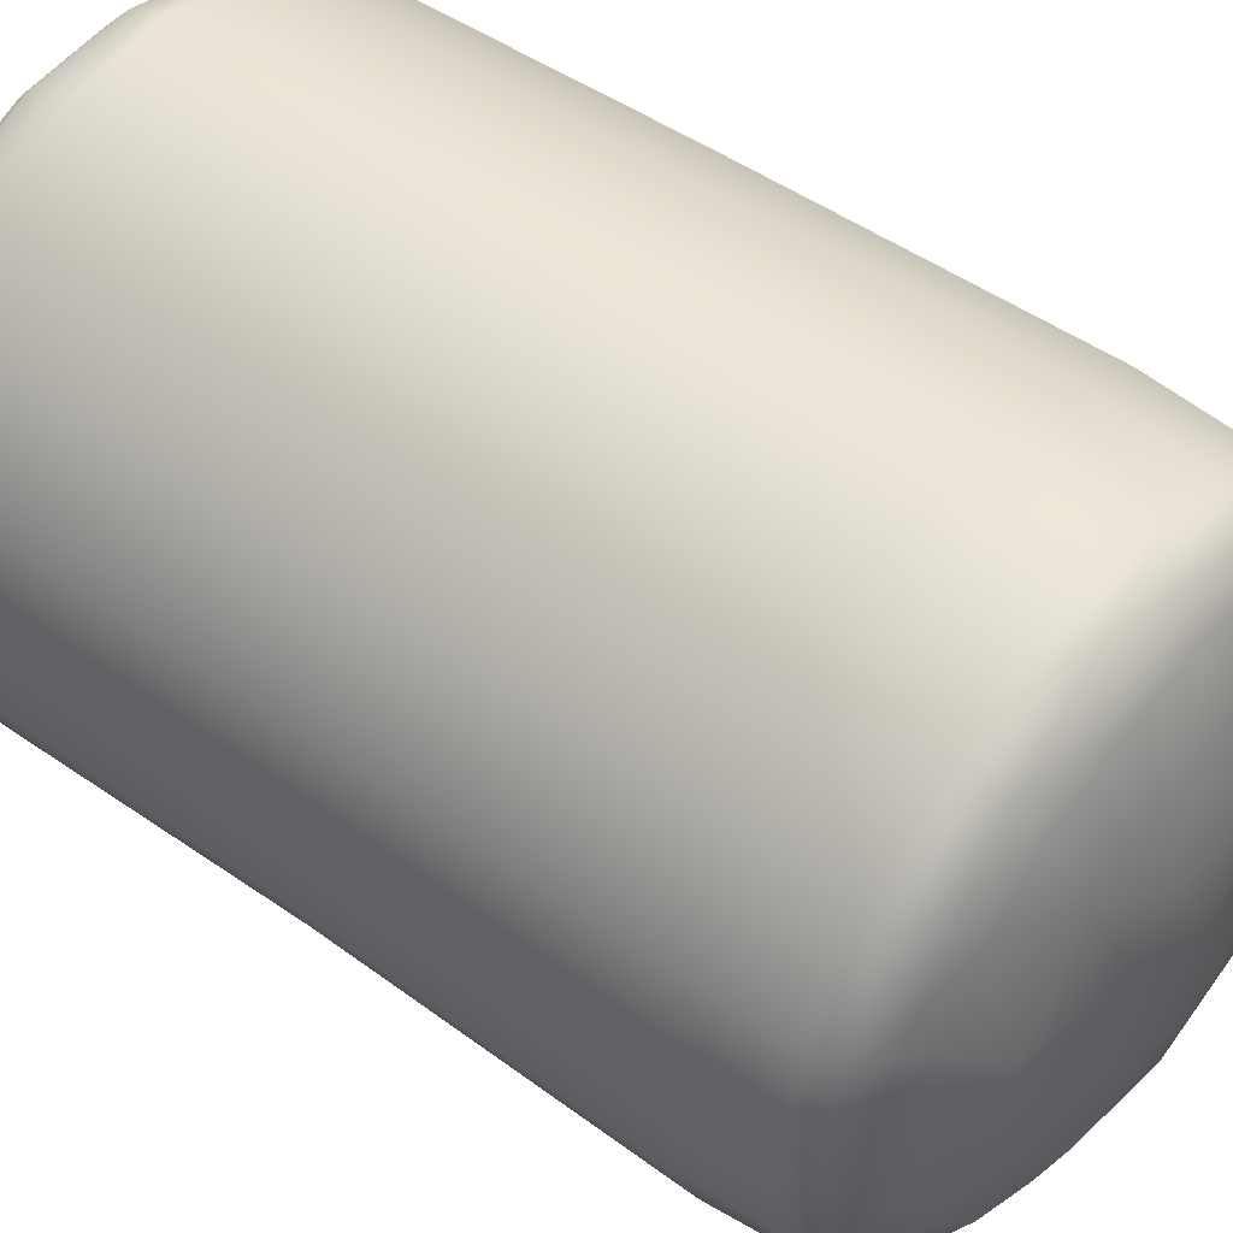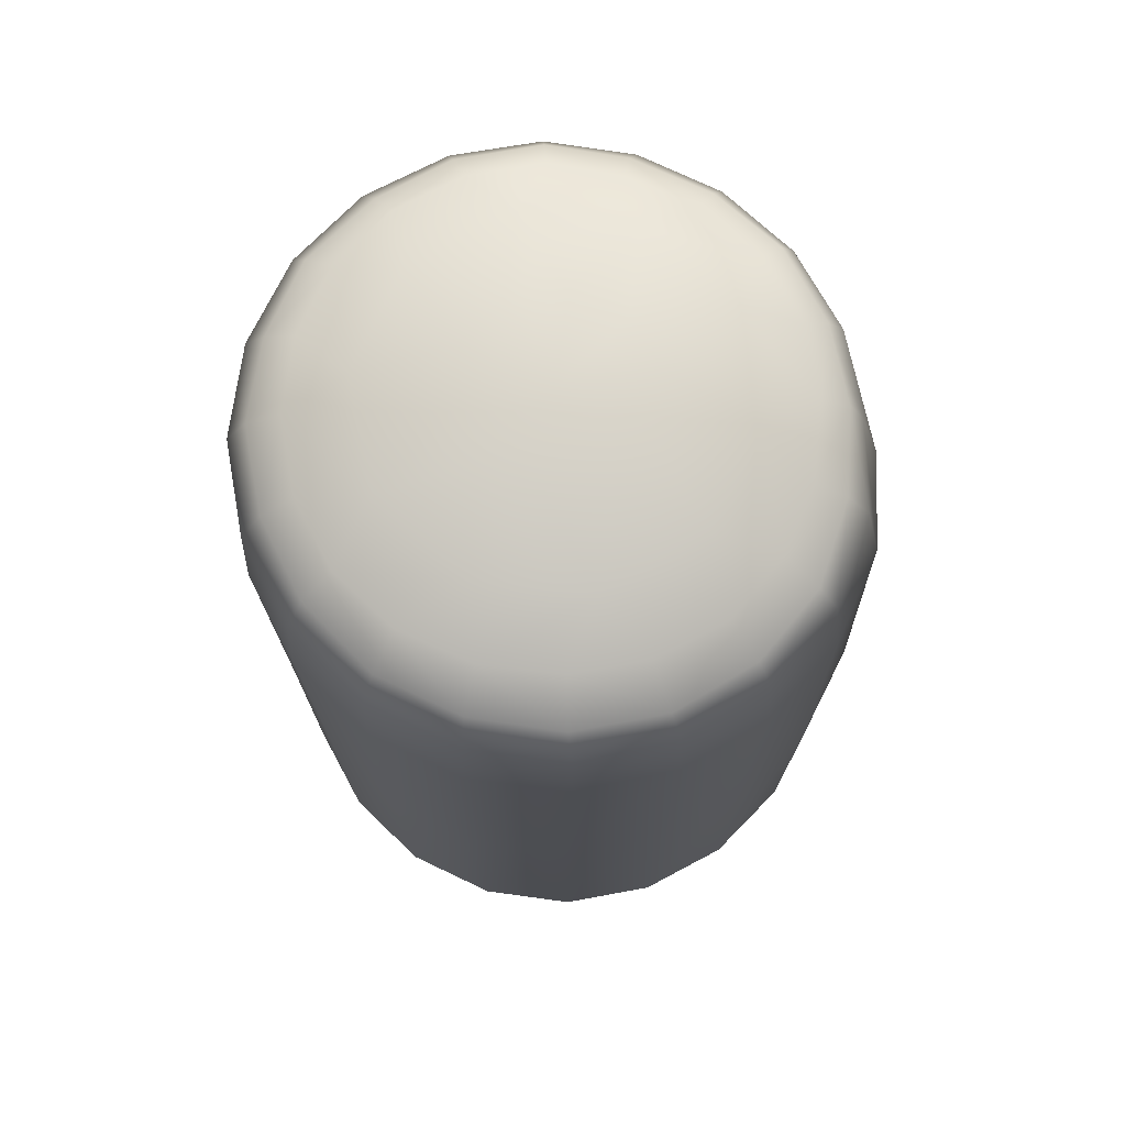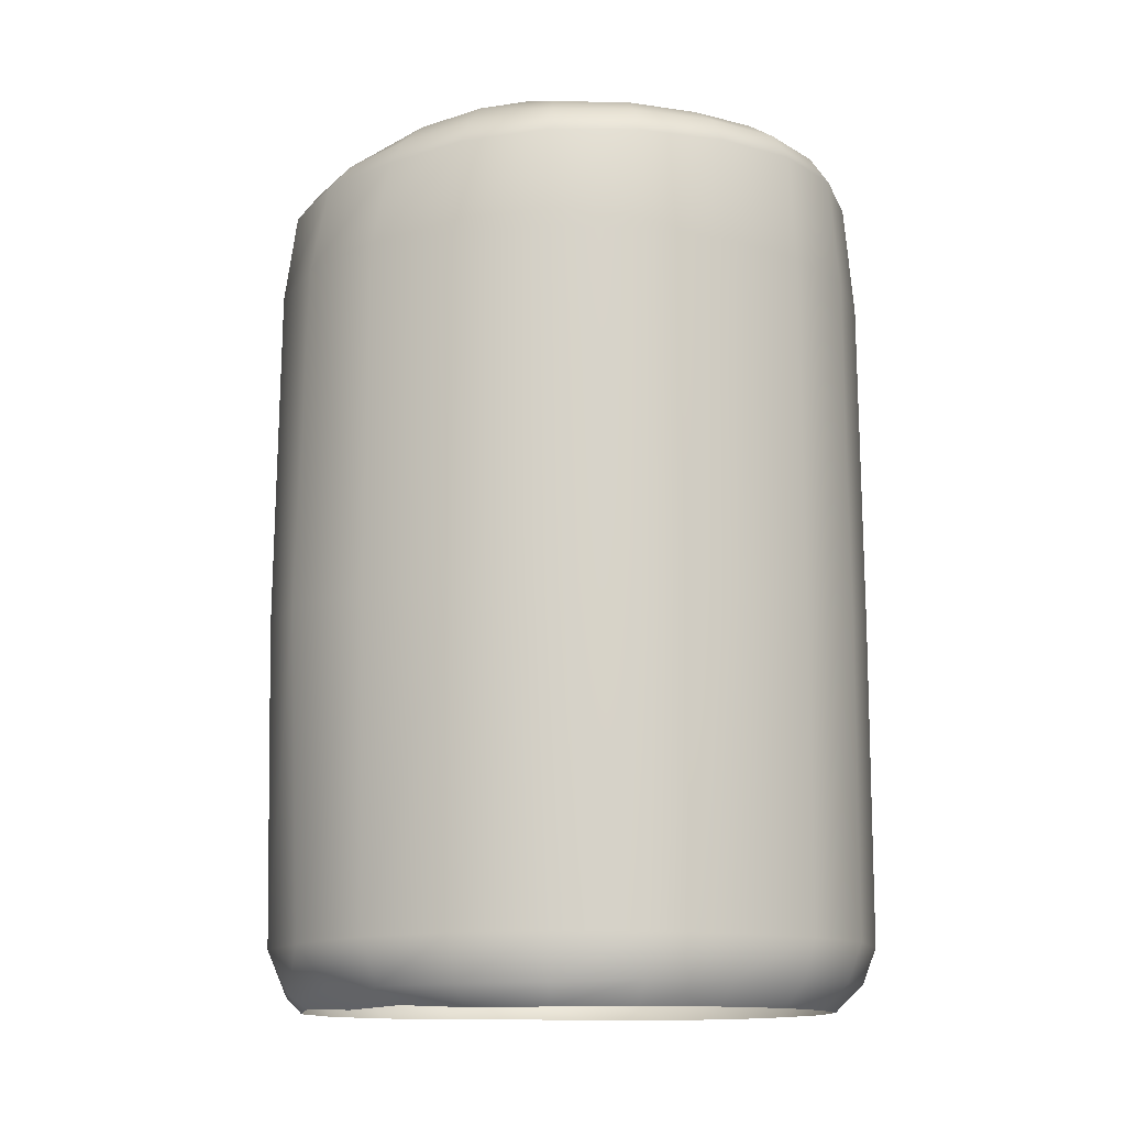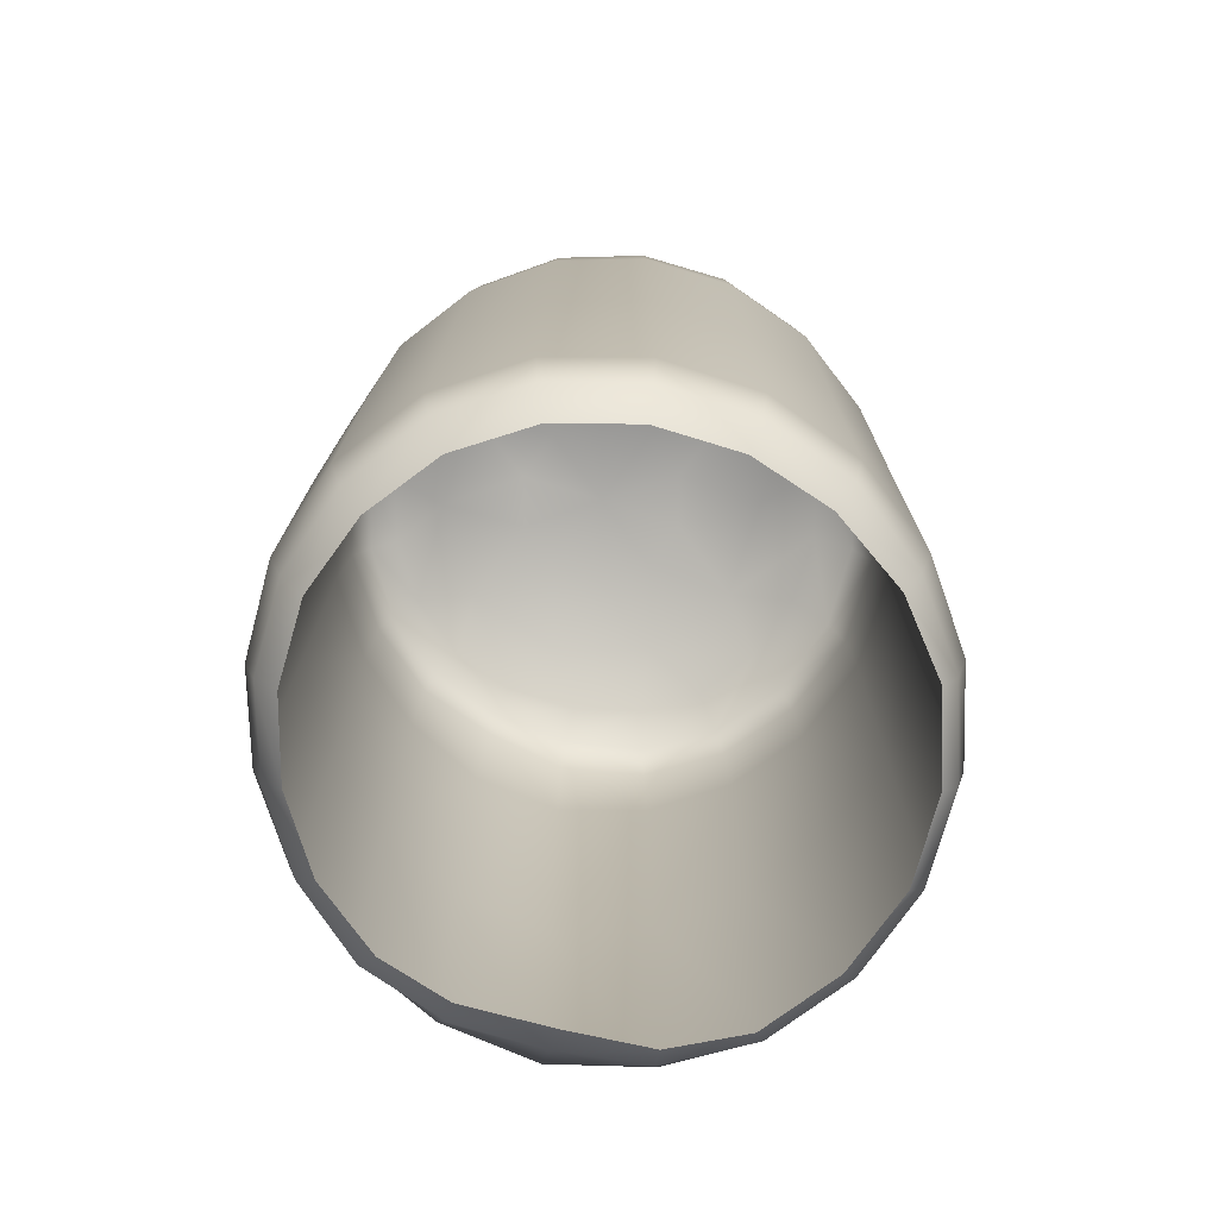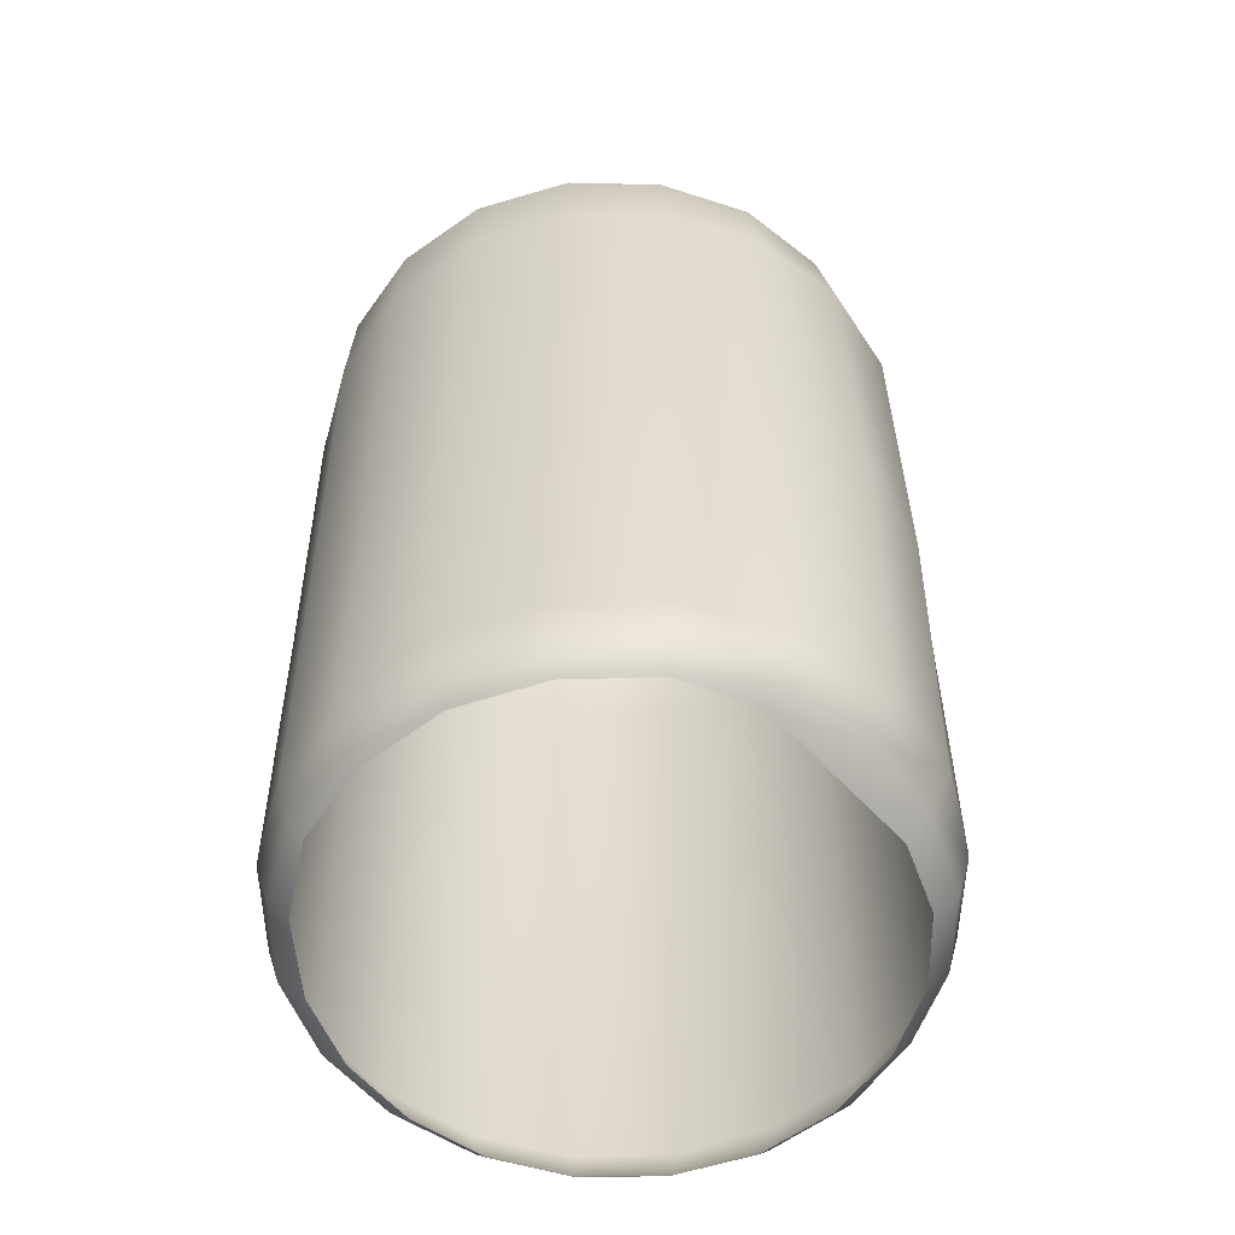
<metadata>
{"format":"obj","ext":"obj","renderer":"f3d","projection":"perspective","resolution":1024,"background":"white","views":[{"elev":46.2,"azim":129.0,"up":"+Z"},{"elev":72.6,"azim":104.8,"up":"+Y"},{"elev":-12.4,"azim":-121.2,"up":"+Y"},{"elev":-75.7,"azim":-9.6,"up":"+Y"},{"elev":-55.6,"azim":135.2,"up":"+Y"}]}
</metadata>
<code>
g bouncyWalls_10
v 28.37 19.12 -76.15
v 28.76 17.49 -75.93
v 28.37 17.5 -76.14
v 28.76 19.12 -75.93
v 29.2 17.49 -75.85
v 28.76 15.97 -75.93
v 29.2 15.97 -75.86
v 28.78 15.8 -75.99
v 29.2 19.12 -75.85
v 29.2 19.65 -75.89
v 28.78 19.66 -75.97
v 29.64 19.64 -75.94
v 29.64 17.49 -75.91
v 29.64 19.12 -75.9
v 30.03 19.63 -76.12
v 30.05 19.12 -76.09
v 30.36 19.61 -76.42
v 30.04 17.49 -76.11
v 29.63 15.97 -75.92
v 30.38 19.13 -76.4
v 30.58 19.59 -76.81
v 30.37 17.5 -76.42
v 30.59 17.5 -76.81
v 30.03 15.97 -76.11
v 30.35 15.97 -76.42
v 30.57 15.97 -76.81
v 29.2 15.8 -75.93
v 29.61 15.79 -75.98
v 30 15.78 -76.16
v 30.3 15.76 -76.46
v 30.52 15.75 -76.83
v 30.65 15.97 -77.25
v 30.6 15.75 -77.25
v 29.93 15.67 -76.26
v 30.23 15.67 -76.52
v 29.58 15.67 -76.11
v 29.2 15.67 -76.06
v 28.82 15.67 -76.12
v 28.48 15.67 -76.29
v 28.4 15.8 -76.19
v 28.79 17.49 -78.66
v 28.79 15.97 -78.63
v 29.23 15.96 -78.73
v 28.42 17.49 -78.41
v 28.79 19.13 -78.64
v 28.42 15.98 -78.4
v 28.83 15.76 -78.53
v 28.42 19.12 -78.41
v 28.45 19.59 -78.36
v 28.15 19.6 -78.07
v 28.14 17.49 -78.1
v 28.13 19.12 -78.09
v 27.96 19.61 -77.7
v 27.93 19.12 -77.71
v 27.93 17.5 -77.71
v 27.84 17.5 -77.3
v 28.13 15.98 -78.09
v 27.93 15.98 -77.71
v 28.46 15.76 -78.35
v 27.84 15.98 -77.29
v 27.88 17.5 -76.86
v 28.17 15.77 -78.05
v 27.99 15.78 -77.69
v 27.9 15.78 -77.29
v 28.84 15.68 -78.41
v 29.26 15.67 -78.45
v 29.24 15.78 -78.59
v 28.52 15.67 -78.27
v 28.25 15.67 -78
v 28.08 15.67 -77.66
v 28.01 15.67 -77.28
v 27.95 15.79 -76.88
v 27.88 15.98 -76.86
v 28.05 15.67 -76.91
v 28.78 19.66 -75.97
v 28.76 19.12 -75.93
v 28.37 19.12 -76.15
v 28.41 19.66 -76.18
v 28.07 19.12 -76.47
v 28.12 19.65 -76.5
v 28.37 17.5 -76.14
v 27.9 19.12 -76.87
v 27.94 19.64 -76.88
v 28.06 17.5 -76.46
v 27.85 19.12 -77.3
v 27.89 19.62 -77.29
v 27.93 19.12 -77.71
v 27.96 19.61 -77.7
v 27.84 17.5 -77.3
v 27.88 17.5 -76.86
v 27.88 15.98 -76.86
v 27.84 15.98 -77.29
v 27.9 15.78 -77.29
v 28.06 15.97 -76.46
v 27.95 15.79 -76.88
v 28.37 15.97 -76.14
v 28.76 17.49 -75.93
v 28.76 15.97 -75.93
v 28.12 15.79 -76.5
v 28.05 15.67 -76.91
v 28.22 15.67 -76.57
v 28.4 15.8 -76.19
v 28.78 15.8 -75.99
v 28.48 15.67 -76.29
v 28.45 19.59 -78.36
v 28.79 19.13 -78.64
v 28.83 19.57 -78.53
v 29.24 19.13 -78.74
v 29.24 19.56 -78.65
v 28.79 17.49 -78.66
v 29.24 17.49 -78.79
v 29.23 15.96 -78.73
v 28.79 15.97 -78.63
v 29.24 15.78 -78.59
v 28.83 15.76 -78.53
v 30.39 19.55 -78.12
v 30.42 19.13 -78.14
v 30.63 19.13 -77.71
v 30.07 19.54 -78.42
v 30.11 19.13 -78.45
v 29.67 19.55 -78.61
v 30.1 17.49 -78.44
v 30.39 17.49 -78.11
v 30.4 15.96 -78.1
v 29.7 19.13 -78.67
v 29.24 19.56 -78.65
v 29.24 19.13 -78.74
v 29.24 17.49 -78.79
v 29.71 17.49 -78.69
v 30.09 15.96 -78.44
v 29.69 15.95 -78.67
v 29.23 15.96 -78.73
v 29.66 15.75 -78.57
v 29.24 15.78 -78.59
v 30.06 15.75 -78.4
v 29.66 15.68 -78.47
v 29.26 15.67 -78.45
v 30.02 15.67 -78.33
v 30.3 15.67 -78.04
v 30.36 15.75 -78.08
v 30.48 15.67 -77.66
v 30.55 15.75 -77.68
v 30.6 15.97 -77.7
v 30.6 15.75 -77.25
v 30.65 15.97 -77.25
v 30.39 19.55 -78.12
v 30.63 19.13 -77.71
v 30.6 19.56 -77.71
v 30.69 19.13 -77.25
v 30.6 17.49 -77.69
v 30.42 19.13 -78.14
v 30.39 17.49 -78.11
v 30.4 15.96 -78.1
v 30.6 15.97 -77.7
v 30.65 15.97 -77.25
v 30.66 19.58 -77.26
v 30.67 17.49 -77.26
v 30.57 15.97 -76.81
v 30.59 17.5 -76.81
v 30.61 19.13 -76.8
v 30.58 19.59 -76.81
v 30.38 19.13 -76.4
v 30.51 19.71 -77.67
v 30.6 19.56 -77.71
v 30.66 19.58 -77.26
v 30.57 19.73 -77.25
v 30.58 19.59 -76.81
v 30.49 19.74 -76.84
v 30.49 19.74 -76.84
v 30.58 19.59 -76.81
v 30.36 19.61 -76.42
v 30.27 19.76 -76.47
v 30.03 19.63 -76.12
v 29.97 19.77 -76.21
v 29.64 19.64 -75.94
v 29.6 19.8 -76.03
v 29.2 19.65 -75.89
v 29.21 19.8 -75.99
v 28.78 19.66 -75.97
v 28.82 19.8 -76.06
v 28.82 19.8 -76.06
v 28.78 19.66 -75.97
v 28.41 19.66 -76.18
v 28.46 19.79 -76.27
v 28.12 19.65 -76.5
v 28.2 19.79 -76.54
v 27.94 19.64 -76.88
v 28.5 19.71 -78.29
v 28.45 19.59 -78.36
v 28.83 19.57 -78.53
v 28.83 19.7 -78.46
v 29.24 19.56 -78.65
v 30.02 19.68 -78.35
v 30.07 19.54 -78.42
v 30.39 19.55 -78.12
v 30.32 19.69 -78.06
v 30.6 19.56 -77.71
v 30.51 19.71 -77.67
v 30.52 15.75 -76.83
v 30.23 15.67 -76.52
v 30.3 15.76 -76.46
v 30.45 15.67 -76.85
v 30.6 15.75 -77.25
v 30.53 15.67 -77.25
v 30.55 15.75 -77.68
v 30.48 15.67 -77.66
v 29.65 19.68 -78.52
v 29.67 19.55 -78.61
v 30.07 19.54 -78.42
v 30.02 19.68 -78.35
v 29.24 19.69 -78.54
v 29.24 19.56 -78.65
v 28.83 19.7 -78.46
v 29.91 19.81 -78.19
v 29.59 19.81 -78.34
v 29.25 19.8 -78.39
v 30.16 19.82 -77.93
v 30.32 19.69 -78.06
v 28.89 19.82 -78.33
v 28.5 19.71 -78.29
v 29.62 19.94 -78.03
v 29.1 19.94 -78.12
v 30.31 19.84 -77.61
v 30.51 19.71 -77.67
v 29.98 19.94 -77.65
v 30.37 19.85 -77.24
v 30.57 19.73 -77.25
v 30.31 19.86 -76.89
v 30.49 19.74 -76.84
v 30.06 19.96 -77.13
v 30.15 19.87 -76.58
v 30.27 19.76 -76.47
v 29.89 19.87 -76.34
v 29.97 19.77 -76.21
v 29.82 19.98 -76.66
v 29.56 19.89 -76.19
v 29.6 19.8 -76.03
v 29.2 19.89 -76.14
v 29.21 19.8 -75.99
v 29.34 19.99 -76.42
v 28.85 19.89 -76.2
v 28.82 19.8 -76.06
v 28.54 19.88 -76.37
v 28.46 19.79 -76.27
v 28.82 19.98 -76.51
v 28.3 19.87 -76.63
v 28.2 19.79 -76.54
v 29.61 20.04 -77.07
v 29.41 20.05 -76.88
v 29.22 20.07 -77.28
v 29.14 20.05 -76.84
v 29.65 20.04 -77.34
v 29.53 20.03 -77.58
v 29.29 20.03 -77.71
v 28.9 20.05 -76.97
v 29.02 20.04 -77.67
v 28.45 19.97 -76.9
v 28.62 19.95 -77.89
v 28.83 20.04 -77.48
v 28.78 20.04 -77.21
v 28.38 19.95 -77.42
v 28.15 19.86 -76.94
v 28.58 19.83 -78.18
v 28.11 19.84 -77.29
v 28.02 19.77 -76.9
v 27.94 19.64 -76.88
v 27.89 19.62 -77.29
v 27.98 19.75 -77.28
v 27.96 19.61 -77.7
v 28.33 19.83 -77.94
v 28.21 19.73 -78.02
v 28.45 19.59 -78.36
v 28.15 19.6 -78.07
v 28.17 19.84 -77.63
v 28.04 19.74 -77.67
g bouncyWalls_10_0
f 3 2 1
f 2 4 1
f 2 5 4
f 2 6 5
f 6 7 5
f 6 8 7
f 5 9 4
f 4 9 10
f 11 4 10
f 10 9 12
f 5 13 9
f 5 7 13
f 9 14 12
f 13 14 9
f 12 14 15
f 14 16 15
f 15 16 17
f 13 18 14
f 18 16 14
f 7 19 13
f 13 19 18
f 16 20 17
f 17 20 21
f 22 20 16
f 18 22 16
f 22 23 20
f 18 24 22
f 19 24 18
f 22 25 23
f 24 25 22
f 25 26 23
f 7 27 19
f 8 27 7
f 19 28 24
f 27 28 19
f 24 29 25
f 28 29 24
f 25 30 26
f 29 30 25
f 30 31 26
f 26 31 32
f 31 33 32
f 29 34 30
f 34 35 30
f 36 34 29
f 28 36 29
f 37 36 28
f 27 37 28
f 38 37 27
f 8 38 27
f 39 38 8
f 40 39 8
f 43 42 41
f 41 42 44
f 41 44 45
f 42 46 44
f 42 47 46
f 44 48 45
f 45 48 49
f 49 48 50
f 44 51 48
f 44 46 51
f 48 52 50
f 51 52 48
f 50 52 53
f 52 54 53
f 55 54 52
f 51 55 52
f 55 56 54
f 46 57 51
f 51 57 55
f 55 58 56
f 57 58 55
f 46 59 57
f 47 59 46
f 58 60 56
f 56 60 61
f 57 62 58
f 59 62 57
f 58 63 60
f 62 63 58
f 63 64 60
f 47 65 59
f 66 65 47
f 67 66 47
f 65 68 59
f 59 68 62
f 68 69 62
f 62 69 63
f 69 70 63
f 63 70 64
f 70 71 64
f 64 71 72
f 64 72 73
f 71 74 72
f 77 76 75
f 78 77 75
f 79 77 78
f 80 79 78
f 81 77 79
f 82 79 80
f 83 82 80
f 84 81 79
f 84 79 82
f 85 82 83
f 86 85 83
f 87 85 86
f 88 87 86
f 89 85 87
f 89 90 85
f 90 82 85
f 90 84 82
f 90 91 84
f 92 91 90
f 92 93 91
f 91 94 84
f 84 94 81
f 91 95 94
f 94 96 81
f 81 96 97
f 96 98 97
f 95 99 94
f 94 99 96
f 95 100 99
f 100 101 99
f 96 102 98
f 99 102 96
f 99 101 102
f 102 103 98
f 101 104 102
f 107 106 105
f 108 106 107
f 109 108 107
f 110 106 108
f 111 110 108
f 111 112 110
f 112 114 113
f 114 115 113
f 118 117 116
f 116 117 119
f 117 120 119
f 119 120 121
f 122 120 117
f 123 122 117
f 123 124 122
f 120 125 121
f 121 125 126
f 125 127 126
f 128 127 125
f 129 125 120
f 122 129 120
f 129 128 125
f 122 130 129
f 124 130 122
f 129 131 128
f 130 131 129
f 131 132 128
f 131 133 132
f 133 134 132
f 130 135 131
f 135 133 131
f 133 136 134
f 136 137 134
f 138 136 133
f 135 138 133
f 139 138 135
f 140 135 130
f 140 139 135
f 124 140 130
f 141 139 140
f 142 141 140
f 142 140 124
f 143 142 124
f 144 142 143
f 145 144 143
f 148 147 146
f 149 147 148
f 150 147 149
f 151 147 150
f 152 151 150
f 152 150 153
f 150 154 153
f 155 154 150
f 156 149 148
f 157 155 150
f 157 150 149
f 158 155 157
f 159 158 157
f 160 149 156
f 157 149 160
f 159 157 160
f 161 160 156
f 159 160 162
f 162 160 161
f 165 164 163
f 166 165 163
f 167 165 166
f 168 167 166
f 171 170 169
f 172 171 169
f 173 171 172
f 174 173 172
f 175 173 174
f 176 175 174
f 177 175 176
f 178 177 176
f 179 177 178
f 180 179 178
f 183 182 181
f 184 183 181
f 185 183 184
f 186 185 184
f 187 185 186
f 190 189 188
f 191 190 188
f 192 190 191
f 195 194 193
f 196 195 193
f 197 195 196
f 198 197 196
f 201 200 199
f 200 202 199
f 199 202 203
f 202 204 203
f 203 204 205
f 204 206 205
f 209 208 207
f 210 209 207
f 207 208 211
f 208 212 211
f 211 212 213
f 210 207 214
f 207 211 215
f 207 215 214
f 211 213 216
f 211 216 215
f 210 214 217
f 218 210 217
f 213 219 216
f 213 220 219
f 215 221 214
f 214 221 217
f 216 222 215
f 219 222 216
f 222 221 215
f 218 217 223
f 224 218 223
f 217 225 223
f 221 225 217
f 223 226 224
f 223 225 226
f 226 227 224
f 227 226 228
f 229 227 228
f 226 230 228
f 225 230 226
f 229 228 231
f 228 230 231
f 232 229 231
f 232 231 233
f 234 232 233
f 231 235 233
f 230 235 231
f 234 233 236
f 233 235 236
f 237 234 236
f 237 236 238
f 239 237 238
f 236 240 238
f 235 240 236
f 239 238 241
f 238 240 241
f 242 239 241
f 242 241 243
f 244 242 243
f 241 245 243
f 240 245 241
f 244 243 246
f 243 245 246
f 247 244 246
f 230 248 235
f 235 249 240
f 248 249 235
f 248 250 249
f 249 250 251
f 249 251 240
f 240 251 245
f 252 250 248
f 252 248 230
f 225 252 230
f 253 252 225
f 253 250 252
f 221 253 225
f 254 253 221
f 254 250 253
f 222 254 221
f 251 255 245
f 251 250 255
f 256 254 222
f 256 250 254
f 245 255 257
f 245 257 246
f 258 256 222
f 258 222 219
f 259 250 256
f 259 256 258
f 255 250 260
f 260 250 259
f 255 260 257
f 260 259 261
f 261 259 258
f 257 260 261
f 246 257 262
f 247 246 262
f 263 258 219
f 220 263 219
f 262 257 264
f 257 261 264
f 265 247 262
f 265 262 264
f 265 266 247
f 267 266 265
f 268 267 265
f 268 265 264
f 269 267 268
f 270 258 263
f 261 258 270
f 220 271 263
f 271 270 263
f 220 272 271
f 272 273 271
f 264 261 274
f 268 264 274
f 274 261 270
f 275 269 268
f 273 269 275
f 271 273 275
f 271 275 270
f 275 274 270
f 275 268 274

</code>
